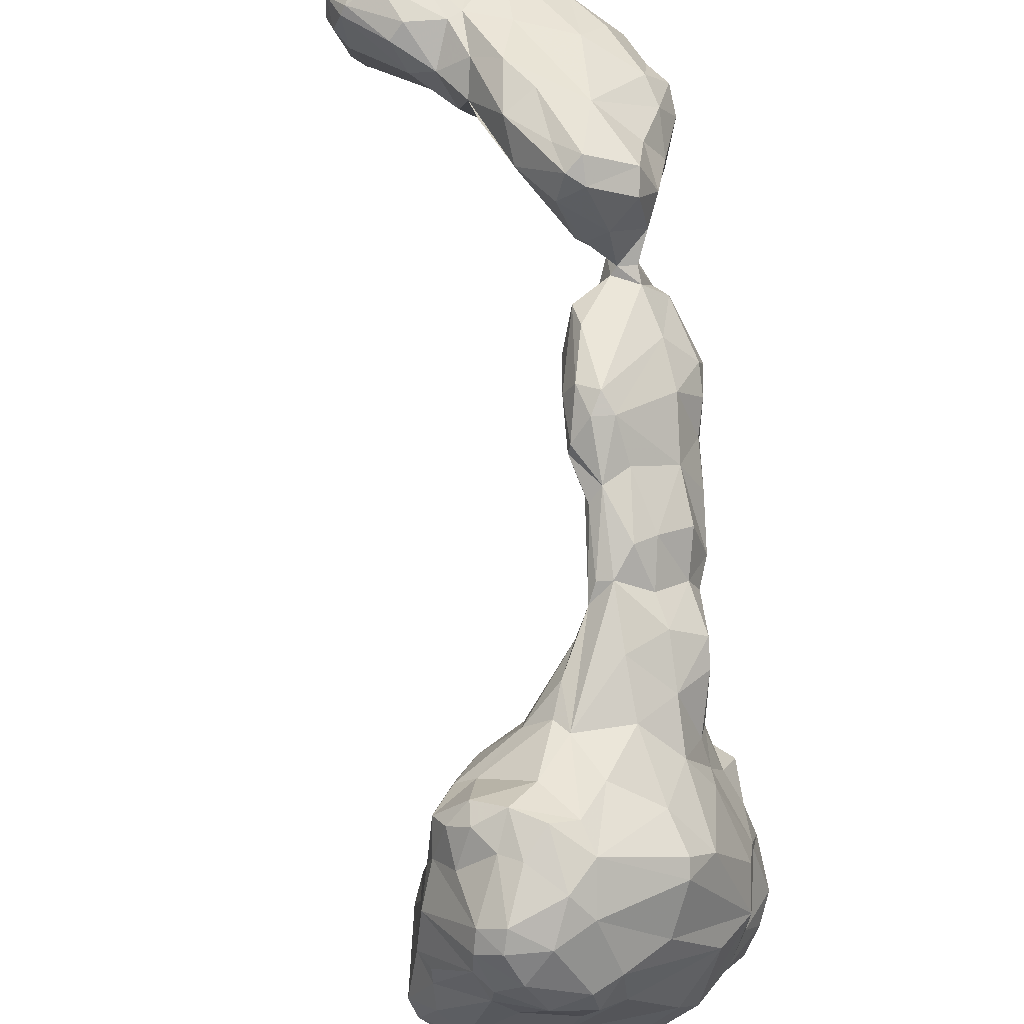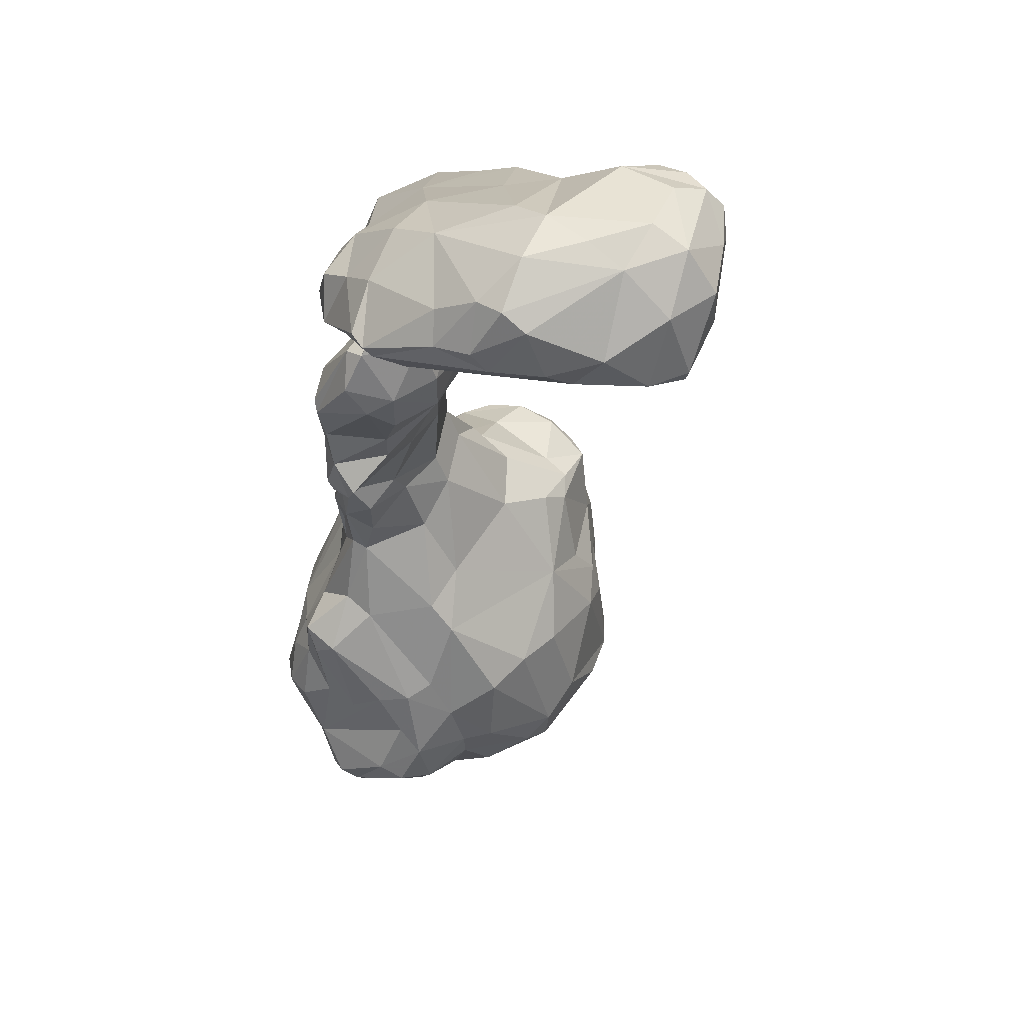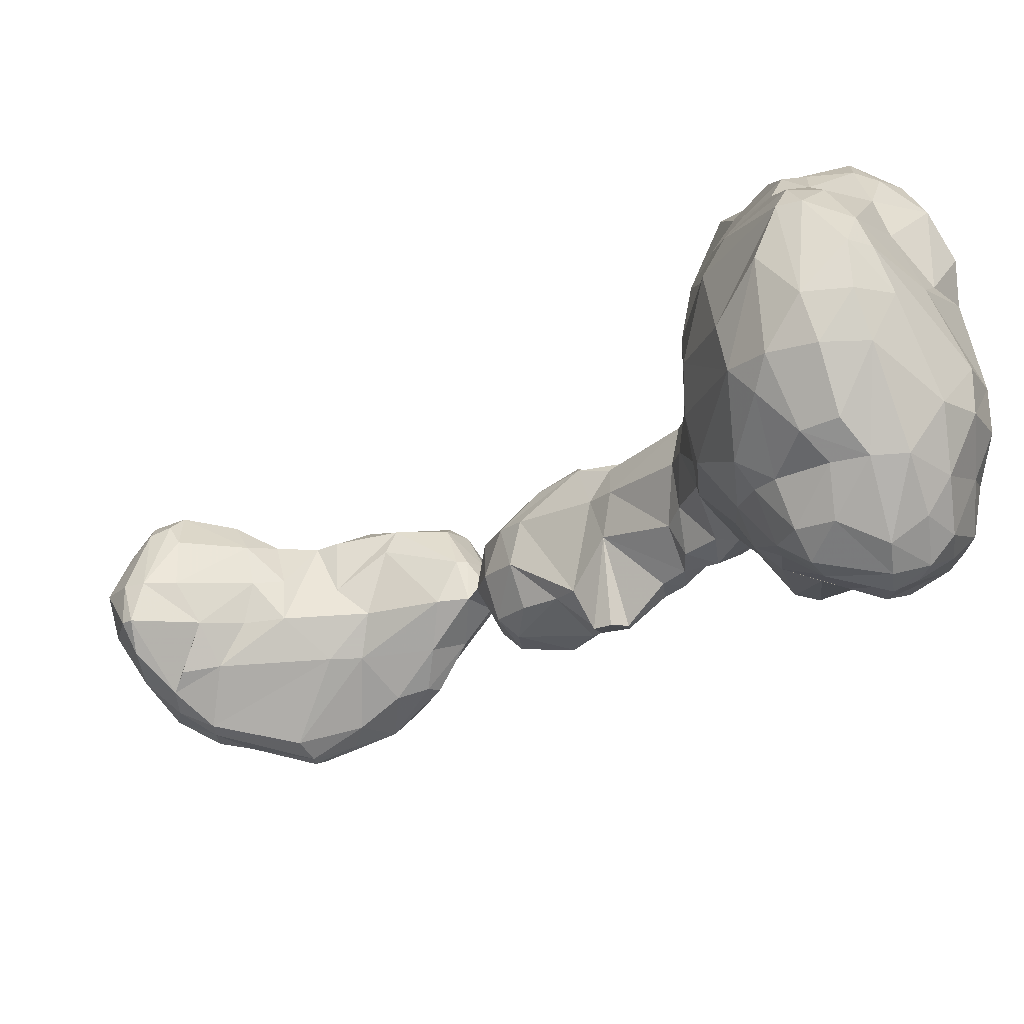
<metadata>
{"format":"obj","ext":"obj","renderer":"f3d","projection":"perspective","resolution":1024,"background":"white","views":[{"elev":53.2,"azim":32.2,"up":"+Z"},{"elev":10.7,"azim":-146.8,"up":"+Z"},{"elev":-71.0,"azim":-13.9,"up":"+Z"}]}
</metadata>
<code>
v 138.6 282.4 106.6
v 139.5 284.4 109.4
v 139.7 279.5 109.4
v 139.9 280.3 104.5
v 140.5 282.4 101.4
v 140.8 277.1 109.6
v 140.2 285.5 105.1
v 141.5 278.6 112.9
v 142.5 281.1 113.1
v 142.3 284.5 100.6
v 141.4 279.3 103.9
v 141 277.2 111.7
v 141.2 281.7 100.8
v 142.3 276 109.9
v 143.6 287.9 102.4
v 143.4 276.5 108.1
v 142.6 287.1 108.2
v 141.9 284.9 111.1
v 146.9 281.2 102.7
v 143.3 278 113.9
v 144.1 278.8 104.4
v 144.9 287.8 110
v 143.3 275.7 112.1
v 146.5 285.4 100.9
v 143.5 276.1 112.9
v 147 291.7 104.3
v 146.2 287.4 100.7
v 147 289.4 101.4
v 147.9 288 111.5
v 145.3 278.2 114.3
v 148.4 292.4 105.7
v 149.4 275.9 109
v 149.5 284.5 101.8
v 150.1 289.9 101.2
v 150.3 292.4 106.2
v 150.5 290.8 101.6
v 146.4 281.2 114.3
v 147.9 290.8 109.1
v 152 275.8 110.5
v 148 275.4 112
v 151 292.1 102.8
v 150.7 280.8 103.7
v 148.5 276.6 113.2
v 153.9 292 103.1
v 150.6 277.9 106
v 154 279.4 103.3
v 153.2 277 106.1
v 151.2 278.7 113.2
v 151.7 280 113.3
v 158.7 281.7 102.3
v 150.6 287.4 112
v 153.9 291.8 105.5
v 159.3 291.2 102
v 161 277.3 103.8
v 157.8 289.7 101.3
v 154.4 276.9 112.4
v 157 273.9 109.8
v 157.9 276.6 105.8
v 159.6 291.9 102.6
v 155.9 288.9 110.1
v 155.5 274.9 110
v 157.4 276.9 113.7
v 161.4 281.1 102.7
v 160.2 287.5 110.1
v 155.3 281.7 112.8
v 162.8 287.5 102.5
v 160.6 291.8 103.5
v 162.7 289.7 103.2
v 160.2 290.3 106.9
v 160.9 276 113.3
v 163.4 288.5 106.8
v 160 284 111.7
v 165.9 287.8 103.6
v 159.7 273.2 112.2
v 166.2 270.2 109.1
v 165.1 285.2 109.3
v 161.3 272.7 107.5
v 165.2 283.7 102
v 161.9 271.4 109.4
v 166.5 274.2 102.3
v 165.9 287.6 106.8
v 164.4 272.6 112.4
v 167.1 278.6 102
v 166.6 270.9 111.7
v 167.4 271.2 104.9
v 167.6 282.4 102.3
v 168.3 271.1 105.1
v 164.5 278 112.1
v 167.4 283.6 108.3
v 168.3 271.1 111.1
v 169 273.3 102.2
v 167.6 286 105.4
v 167.2 272.3 112.8
v 169.5 269.2 97.26
v 168.6 279 109.1
v 170 271.7 106.7
v 168.7 282.5 103
v 169.9 277.9 103.5
v 169.4 271.5 100.2
v 169.5 281 106
v 171.2 273.9 102.5
v 169.2 268 101.6
v 169.9 265.3 98.66
v 171.1 266.8 95
v 170.3 271.6 102.1
v 170.6 272.2 102.8
v 170.5 275.1 111
v 171.4 273.5 109.5
v 171.4 272.1 95.76
v 171.4 276.6 107.4
v 171.6 274.8 105.2
v 172.2 261.6 99.41
v 171.1 266 102.4
v 171.9 272.9 103
v 172.5 274.6 99.36
v 173 269.7 93.5
v 174.9 258.5 98.52
v 174.1 274.6 96.63
v 173.3 272.8 94.69
v 171.2 263.7 97.15
v 173.3 261.7 101.3
v 172.9 272 102.2
v 174.1 274.2 99.57
v 178.1 272.7 94.42
v 175.4 261.9 101.6
v 176.3 266.2 90.45
v 177.5 261.2 90.75
v 176.1 259.6 94.15
v 174.8 258.3 97.52
v 175.3 267.7 91.95
v 177 261.3 100.4
v 175.6 260.1 100.6
v 179.1 270.3 92.39
v 177.1 257 95.45
v 177.5 240.1 76.44
v 176.3 269.6 100.6
v 177.8 256.4 95.7
v 177.3 240.3 70.66
v 178.2 272.8 95.43
v 178.1 231.4 73.27
v 178.3 257.5 97.04
v 177.8 233 75.6
v 177.3 257.9 92.51
v 178 235.7 77.11
v 178.4 267.9 87.49
v 177.2 234.3 72.61
v 177.9 237.6 82.6
v 178.1 236 65.53
v 178.2 243.7 69.2
v 179.3 238 62.6
v 178.2 240.3 82.93
v 179.5 230.3 77.01
v 178.6 236.5 84.33
v 178.7 271.1 97.64
v 181.8 257.7 86.73
v 180.3 231 83.12
v 179.4 231.5 80.77
v 179.7 246.2 67
v 179.4 230.5 65.25
v 179.1 232.8 85.62
v 179.5 267 86.87
v 180.9 242.2 86.45
v 181.4 226.9 76.54
v 181.1 228.2 80.29
v 179.4 268.9 89.84
v 181.6 233.9 88.43
v 181.1 235.7 60.49
v 179.6 244.6 82.92
v 180.4 268.8 91.92
v 180.1 269.4 96.11
v 181.3 250.3 72.75
v 179.1 267 98.63
v 181.3 249.5 77.81
v 181 266.9 87.37
v 181 252.2 93.04
v 180.9 251.3 85.8
v 182.3 255.5 94.96
v 180.1 227.2 67.37
v 182.8 262.8 87.43
v 180.9 253 87.99
v 181.2 267.4 88.09
v 181.4 244.1 62.23
v 183.1 264.8 91.61
v 179.2 259.9 97.31
v 181.2 249.3 89.39
v 180.7 227.9 74.5
v 182.2 252.8 93.41
v 180.8 226.2 69.25
v 182.2 245.6 89.39
v 180.8 232 86.78
v 181.2 251 91.58
v 181 267.4 93.99
v 182.4 231.3 61.52
v 182.1 255.7 85.79
v 181.2 238.5 60.51
v 183.3 245.6 61.78
v 184 260.9 86.12
v 183.6 225.9 70.87
v 184.2 233.8 59.52
v 183.1 242.9 88.32
v 183.1 226.3 76.47
v 182.9 230.1 85.22
v 184.9 227.5 63.86
v 183 248 64.71
v 183.4 258.8 84.32
v 182.4 252.6 82.13
v 184.5 239.9 58.56
v 181.7 226.2 66.87
v 181.6 263.4 95.28
v 182.9 232.2 88.31
v 182.4 251.6 74.89
v 183.2 257.4 94.44
v 180.2 237.1 85.71
v 185.8 230.1 61.49
v 185.3 261.7 88.52
v 183.4 264.2 88.51
v 184.6 262.4 87.17
v 185 256.4 82.14
v 183.6 250.1 67.59
v 184.2 244.1 60.29
v 183 226.5 73.7
v 184.6 260.6 92.97
v 185.9 258.7 83.59
v 185.7 248.9 60.99
v 186.7 238.1 57.96
v 184.7 254.6 91.64
v 186.4 255.3 80.14
v 185.5 231.5 87.95
v 184.9 242.5 88.51
v 186.3 259.1 87.81
v 187 225.9 80.65
v 188 226.7 75.76
v 185 237.7 88.63
v 184.7 234.3 89.68
v 185.6 260 86.24
v 186.1 246.7 58.37
v 187 241.5 58.24
v 186.7 250.3 63.15
v 186.6 227 85.1
v 189.4 240.1 57.61
v 185.5 249.1 90.99
v 187.8 233 59.93
v 185.7 226.6 67.46
v 187.6 258 84.73
v 187.1 254.1 74
v 187.1 225.9 83.44
v 187.8 248.6 58.26
v 188.5 245.9 88.35
v 185.3 251.2 66.36
v 189 230.1 62.87
v 187 253 90.54
v 185.9 257.8 90.12
v 189.5 228.3 72.73
v 187.6 231.8 88.26
v 189.1 255.3 88.4
v 187.5 252.2 66.09
v 189.2 249.7 59.32
v 189.4 236.5 88.95
v 188.4 255.8 82.64
v 189.6 250 87.89
v 193.8 236 60.28
v 188.4 245.1 57.35
v 188.9 254.7 75.58
v 190 255.5 70.97
v 189.3 226.4 84.66
v 188.8 227.6 86.23
v 190.3 253.7 86.89
v 193.2 247.8 57.21
v 189.9 253.5 80.39
v 187.8 234.7 89.55
v 187.6 255.7 80.71
v 189 240.7 88.05
v 191.1 252.1 82.13
v 192.2 256.1 72.69
v 192.7 227.1 78.62
v 191.4 231.7 87.16
v 192.4 245.5 56.75
v 188.8 225.8 79.55
v 190.4 252.1 65.28
v 193.9 249.3 58.22
v 187 227.8 65.11
v 191.1 226.4 81.9
v 192 239.3 57.77
v 195.2 250 61.85
v 191.8 250.3 83.19
v 192.1 228.7 84.54
v 192.5 251 78.41
v 191.7 235 88.04
v 191.8 255.3 70.53
v 196.2 234.6 65.52
v 192.6 253.2 75.22
v 193 249.7 80.92
v 192.6 252.6 66.54
v 192.1 230.6 68.44
v 194.8 252.8 72.51
v 193.3 230.9 71.71
v 194.5 243.3 57.75
v 194 253.6 69.95
v 192.2 247 85.23
v 193.4 242.3 85.84
v 193.5 232 85.14
v 195 229.3 79.75
v 195.4 229.7 77.08
v 195.4 248.2 58.52
v 197 244.7 59.32
v 194.4 248.1 81.57
v 195.5 240.7 59.21
v 196.1 231.8 79.97
v 195.4 252.5 65.75
v 196.5 252.3 70.09
v 196.4 240.2 84.64
v 197.4 249.3 74.18
v 197.1 239.2 83.61
v 198.9 249 64.83
v 197.6 236.1 79.94
v 196.2 232.5 74.91
v 195.8 246.8 58.19
v 198.6 236.6 69.05
v 197.3 242.8 82.25
v 197.2 252 66.66
v 196.7 236.9 62.62
v 199.2 249.7 67.72
v 200.2 244.3 73.39
v 197.5 249.6 72.82
v 197.9 246.9 60.96
v 198.5 246.8 75.82
v 199.1 238.9 66.16
v 199.5 245.3 68.37
v 198.3 241.7 63.32
v 199.8 240.2 74.1
v 199.5 245.8 63.49
v 199.6 243 66.56
v 199.7 247.7 65.48
g foo
f 160 156 190
f 160 190 166
f 202 190 156
f 210 166 190
f 234 166 210
f 210 190 202
f 156 164 239
f 202 156 239
f 210 202 228
f 234 210 228
f 228 202 239
f 254 234 228
f 246 164 231
f 239 164 246
f 266 254 228
f 266 228 239
f 231 278 246
f 239 246 265
f 266 239 265
f 278 282 246
f 265 246 282
f 286 266 265
f 153 147 160
f 147 157 160
f 213 153 160
f 160 157 156
f 166 213 160
f 233 213 166
f 186 163 152
f 164 157 163
f 157 152 163
f 156 157 164
f 234 233 166
f 201 163 221
f 163 186 221
f 233 234 258
f 231 164 163
f 258 234 270
f 163 201 231
f 270 234 254
f 231 201 221
f 231 221 232
f 258 270 288
f 276 270 254
f 288 270 276
f 278 231 232
f 266 276 254
f 286 276 266
f 301 288 276
f 232 275 278
f 301 276 286
f 282 278 275
f 286 265 282
f 302 282 275
f 302 286 282
f 301 286 302
f 151 147 153
f 162 151 153
f 142 157 144
f 147 144 157
f 162 153 213
f 200 162 213
f 152 142 140
f 157 142 152
f 229 200 233
f 140 186 152
f 233 200 213
f 140 178 188
f 186 140 188
f 188 178 208
f 221 186 188
f 229 233 258
f 258 272 229
f 198 188 208
f 221 188 198
f 208 243 198
f 221 198 232
f 232 198 243
f 253 232 243
f 272 258 288
f 232 253 275
f 301 313 288
f 253 296 275
f 303 275 296
f 303 302 275
f 308 301 302
f 308 302 303
f 12 3 6
f 8 3 12
f 12 6 14
f 20 8 12
f 14 6 11
f 23 12 14
f 25 12 23
f 20 12 25
f 9 8 37
f 37 8 20
f 14 11 16
f 23 14 16
f 30 20 25
f 37 20 30
f 23 16 32
f 40 23 32
f 25 23 40
f 30 25 43
f 48 37 30
f 43 25 40
f 48 30 43
f 37 48 49
f 39 40 32
f 43 40 39
f 48 43 39
f 56 61 74
f 62 56 74
f 61 57 79
f 74 61 79
f 70 62 74
f 82 70 74
f 84 74 79
f 82 74 84
f 84 79 75
f 93 82 84
f 90 84 75
f 90 93 84
f 121 117 132
f 141 132 117
f 129 141 117
f 175 191 187
f 135 147 151
f 135 151 168
f 147 135 144
f 162 168 151
f 185 168 162
f 189 185 162
f 191 185 189
f 229 191 189
f 187 191 229
f 142 135 146
f 144 135 142
f 146 140 142
f 200 189 162
f 229 189 200
f 241 187 229
f 159 178 148
f 148 178 146
f 140 146 178
f 241 229 248
f 248 229 272
f 193 178 159
f 178 193 208
f 208 193 203
f 272 300 248
f 243 208 203
f 281 243 203
f 300 272 288
f 294 243 281
f 243 294 253
f 311 300 288
f 294 296 253
f 313 311 288
f 296 316 303
f 308 315 301
f 313 301 315
f 303 316 308
f 2 1 3
f 8 2 3
f 1 4 6
f 3 1 6
f 9 2 8
f 18 2 9
f 6 4 11
f 37 18 9
f 21 16 11
f 18 37 29
f 21 32 16
f 45 32 21
f 29 37 49
f 45 47 32
f 32 47 39
f 65 49 62
f 61 39 47
f 39 56 48
f 49 48 56
f 56 39 61
f 62 49 56
f 58 57 61
f 65 62 88
f 58 79 57
f 77 79 58
f 88 62 70
f 93 70 82
f 93 88 70
f 75 79 85
f 79 77 85
f 88 93 107
f 75 85 87
f 90 75 96
f 75 87 96
f 90 107 93
f 108 90 96
f 107 90 108
f 121 102 112
f 102 103 112
f 113 102 121
f 120 129 103
f 103 129 112
f 125 113 121
f 122 113 125
f 121 112 117
f 117 112 129
f 136 122 125
f 125 121 132
f 120 128 129
f 132 131 125
f 129 128 134
f 136 125 131
f 143 134 128
f 129 134 137
f 141 129 137
f 184 131 141
f 131 132 141
f 134 143 191
f 137 134 191
f 143 180 191
f 184 141 177
f 137 191 175
f 141 137 175
f 212 184 177
f 177 141 187
f 141 175 187
f 176 185 180
f 191 180 185
f 138 135 149
f 168 173 135
f 176 173 168
f 176 168 185
f 226 177 187
f 212 177 226
f 138 146 135
f 226 187 251
f 148 146 138
f 251 187 241
f 260 251 241
f 248 260 241
f 167 193 159
f 299 260 248
f 299 248 300
f 193 214 203
f 250 203 214
f 250 281 203
f 299 300 319
f 319 300 311
f 313 319 311
f 315 323 313
f 319 313 323
f 296 294 316
f 316 330 308
f 308 330 315
f 7 1 2
f 7 5 1
f 7 2 17
f 4 1 5
f 2 18 17
f 4 5 13
f 18 22 17
f 13 11 4
f 13 19 11
f 29 22 18
f 19 21 11
f 21 19 45
f 51 29 49
f 19 42 45
f 46 45 42
f 51 49 65
f 46 47 45
f 72 51 65
f 47 46 61
f 61 46 54
f 58 61 54
f 72 65 88
f 54 77 58
f 76 72 88
f 54 80 77
f 80 85 77
f 107 95 88
f 80 91 85
f 110 95 107
f 91 87 85
f 91 106 87
f 94 102 99
f 99 102 105
f 99 105 91
f 91 105 106
f 96 87 106
f 106 111 96
f 96 111 108
f 111 110 108
f 107 108 110
f 103 102 94
f 111 106 114
f 104 103 94
f 113 105 102
f 122 105 113
f 106 105 122
f 122 114 106
f 120 103 104
f 104 126 120
f 126 127 128
f 120 126 128
f 172 136 131
f 127 143 128
f 184 209 131
f 209 172 131
f 127 155 143
f 209 184 212
f 155 180 143
f 180 155 194
f 222 209 212
f 180 194 176
f 135 171 149
f 173 171 135
f 176 206 173
f 194 206 176
f 252 212 226
f 212 252 222
f 150 138 149
f 150 148 138
f 252 226 251
f 148 150 159
f 159 150 167
f 252 251 255
f 255 251 260
f 255 260 267
f 167 199 193
f 299 285 260
f 285 267 260
f 199 214 193
f 285 299 292
f 199 242 214
f 292 299 306
f 242 250 214
f 261 250 242
f 306 299 319
f 281 250 261
f 290 281 261
f 281 290 294
f 330 323 315
f 318 294 290
f 318 316 294
f 330 316 318
f 15 10 7
f 10 5 7
f 7 17 15
f 13 5 10
f 27 13 10
f 17 22 38
f 24 19 27
f 19 13 27
f 38 22 29
f 51 60 29
f 60 38 29
f 24 33 19
f 42 19 33
f 33 46 42
f 72 60 51
f 64 60 72
f 33 50 46
f 50 54 46
f 50 63 54
f 64 72 76
f 80 54 63
f 83 80 63
f 76 88 89
f 95 89 88
f 89 95 100
f 91 80 83
f 98 91 83
f 100 95 110
f 101 91 98
f 100 101 98
f 99 91 101
f 111 114 100
f 100 114 101
f 100 110 111
f 109 94 99
f 115 109 99
f 99 101 115
f 114 115 101
f 104 94 109
f 116 104 109
f 114 122 115
f 122 123 115
f 104 116 130
f 136 154 123
f 123 122 136
f 130 126 104
f 136 172 154
f 172 170 154
f 172 192 170
f 172 209 192
f 179 127 174
f 192 209 183
f 155 127 197
f 197 127 179
f 183 209 215
f 194 155 205
f 197 205 155
f 209 222 215
f 171 158 149
f 206 194 218
f 218 194 205
f 230 215 252
f 222 252 215
f 150 149 158
f 211 171 173
f 211 173 206
f 158 182 150
f 227 211 206
f 227 206 218
f 255 244 235
f 255 235 230
f 195 150 182
f 252 255 230
f 167 150 195
f 259 244 269
f 267 273 244
f 267 244 255
f 207 167 195
f 273 269 244
f 207 199 167
f 267 285 273
f 225 199 207
f 287 269 273
f 273 292 287
f 285 292 273
f 225 242 199
f 306 312 292
f 312 287 292
f 306 326 312
f 326 306 319
f 326 319 323
f 261 321 290
f 290 321 318
f 321 327 318
f 327 323 330
f 318 327 330
f 26 15 17
f 28 27 15
f 27 10 15
f 26 28 15
f 17 31 26
f 31 17 38
f 31 38 35
f 34 27 28
f 35 38 60
f 33 24 27
f 35 60 52
f 33 27 34
f 52 60 69
f 50 33 34
f 60 64 69
f 71 69 64
f 71 64 76
f 71 76 81
f 78 63 66
f 92 81 89
f 89 81 76
f 83 63 78
f 86 83 78
f 89 100 92
f 98 83 86
f 98 86 97
f 100 97 92
f 100 98 97
f 118 109 115
f 116 109 119
f 118 119 109
f 123 118 115
f 130 116 119
f 123 124 118
f 124 119 118
f 133 130 119
f 133 119 124
f 154 139 123
f 139 124 123
f 126 130 165
f 133 165 130
f 145 126 165
f 169 133 124
f 170 169 124
f 154 170 139
f 170 124 139
f 126 145 127
f 127 145 161
f 169 165 133
f 170 192 169
f 161 174 127
f 165 169 181
f 183 181 169
f 192 183 169
f 216 174 181
f 216 181 183
f 216 179 174
f 215 216 183
f 197 179 217
f 217 179 216
f 215 217 216
f 223 205 197
f 235 223 197
f 230 235 217
f 217 235 197
f 215 230 217
f 218 205 223
f 182 158 204
f 219 204 171
f 204 158 171
f 219 171 211
f 227 218 223
f 244 223 235
f 196 182 204
f 245 219 211
f 227 245 211
f 271 227 223
f 259 271 223
f 259 223 244
f 220 195 182
f 220 182 196
f 245 227 263
f 259 269 271
f 220 207 195
f 271 263 227
f 291 263 271
f 269 291 271
f 237 207 220
f 237 240 207
f 291 269 287
f 225 207 240
f 287 295 291
f 242 225 240
f 295 287 312
f 283 242 240
f 261 242 283
f 307 261 283
f 326 324 312
f 321 261 307
f 326 323 324
f 307 329 321
f 323 328 324
f 323 332 328
f 329 327 321
f 327 329 332
f 332 323 327
f 36 28 26
f 26 31 41
f 34 28 36
f 41 36 26
f 35 41 31
f 44 41 35
f 36 41 44
f 44 35 52
f 53 36 44
f 55 50 34
f 55 34 36
f 55 36 53
f 59 53 44
f 59 44 52
f 69 59 52
f 59 69 67
f 63 50 55
f 66 63 55
f 66 55 53
f 68 66 53
f 73 68 67
f 71 73 67
f 69 71 67
f 81 73 71
f 73 78 66
f 73 66 68
f 92 73 81
f 97 86 73
f 86 78 73
f 92 97 73
f 161 145 165
f 181 174 161
f 165 181 161
f 249 224 204
f 249 204 219
f 249 219 245
f 224 196 204
f 238 224 249
f 256 238 249
f 245 264 249
f 220 196 236
f 224 236 196
f 264 256 249
f 245 263 264
f 274 264 263
f 263 291 274
f 237 220 236
f 262 237 236
f 277 240 262
f 240 237 262
f 274 295 298
f 274 291 295
f 310 298 295
f 283 240 277
f 312 310 295
f 312 324 310
f 283 277 297
f 310 324 322
f 307 283 297
f 305 307 297
f 324 328 322
f 305 329 307
f 305 331 329
f 322 328 333
f 331 332 329
f 333 332 331
f 333 328 332
f 68 53 59
f 67 68 59
f 236 224 247
f 257 247 224
f 257 224 238
f 256 284 238
f 279 256 264
f 289 279 264
f 274 289 264
f 284 257 238
f 268 262 247
f 262 236 247
f 268 247 257
f 293 284 256
f 293 256 279
f 293 279 289
f 274 293 289
f 280 268 257
f 280 257 284
f 277 262 268
f 274 298 293
f 298 309 293
f 309 284 293
f 320 309 298
f 317 277 268
f 280 317 268
f 310 320 298
f 297 277 317
f 284 304 280
f 314 284 309
f 320 314 309
f 305 297 317
f 317 280 304
f 322 320 310
f 325 304 284
f 325 284 314
f 325 305 317
f 325 317 304
f 322 314 320
f 333 325 314
f 322 333 314
f 325 331 305
f 333 331 325
g

</code>
